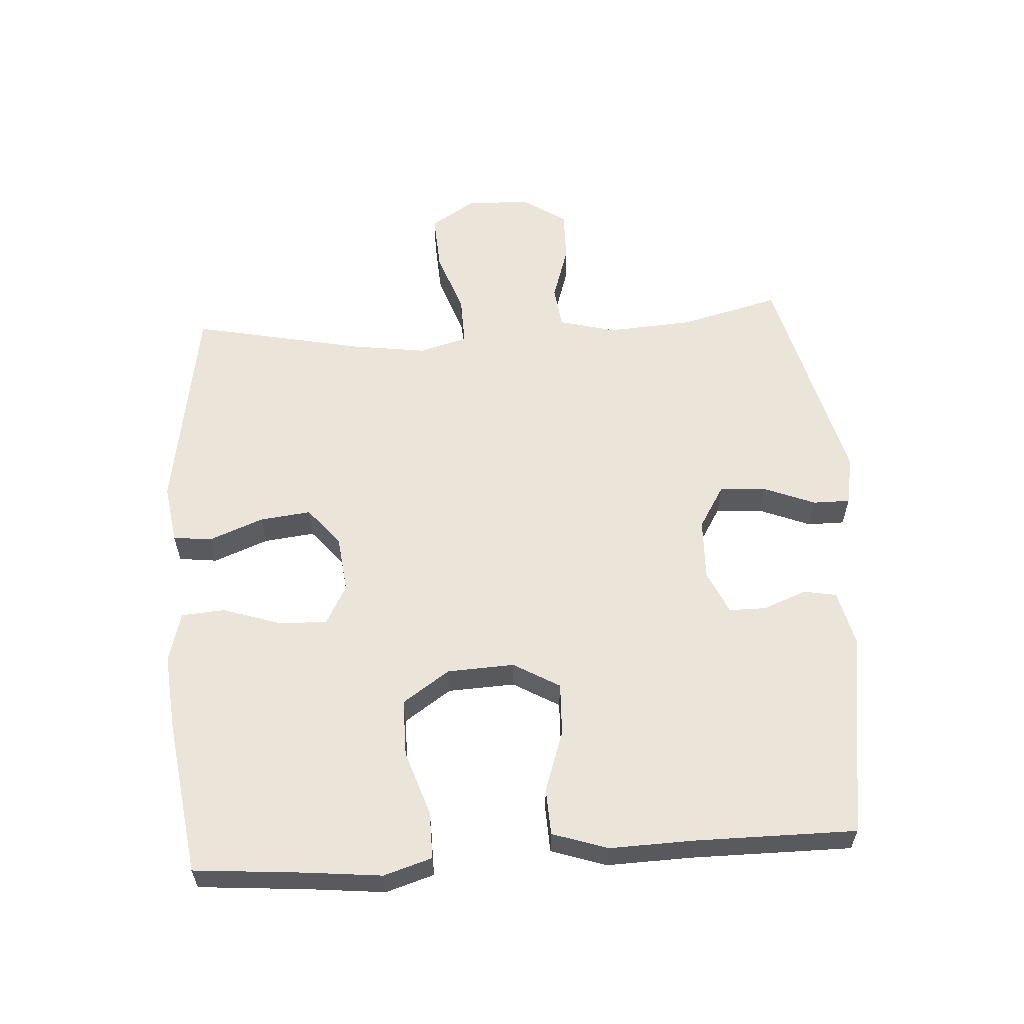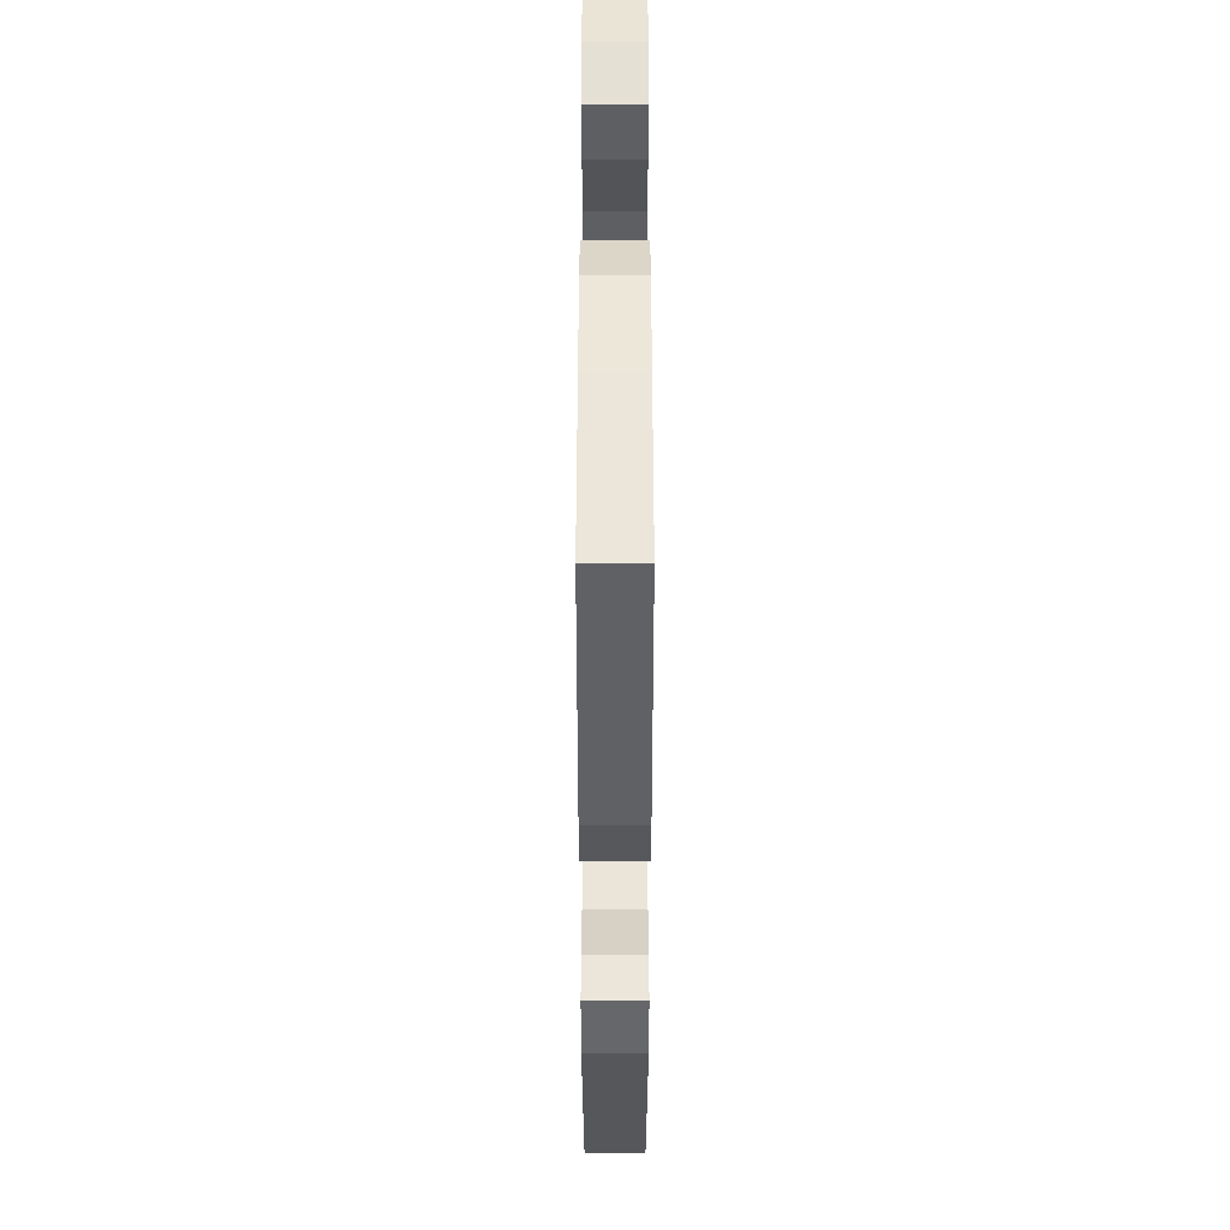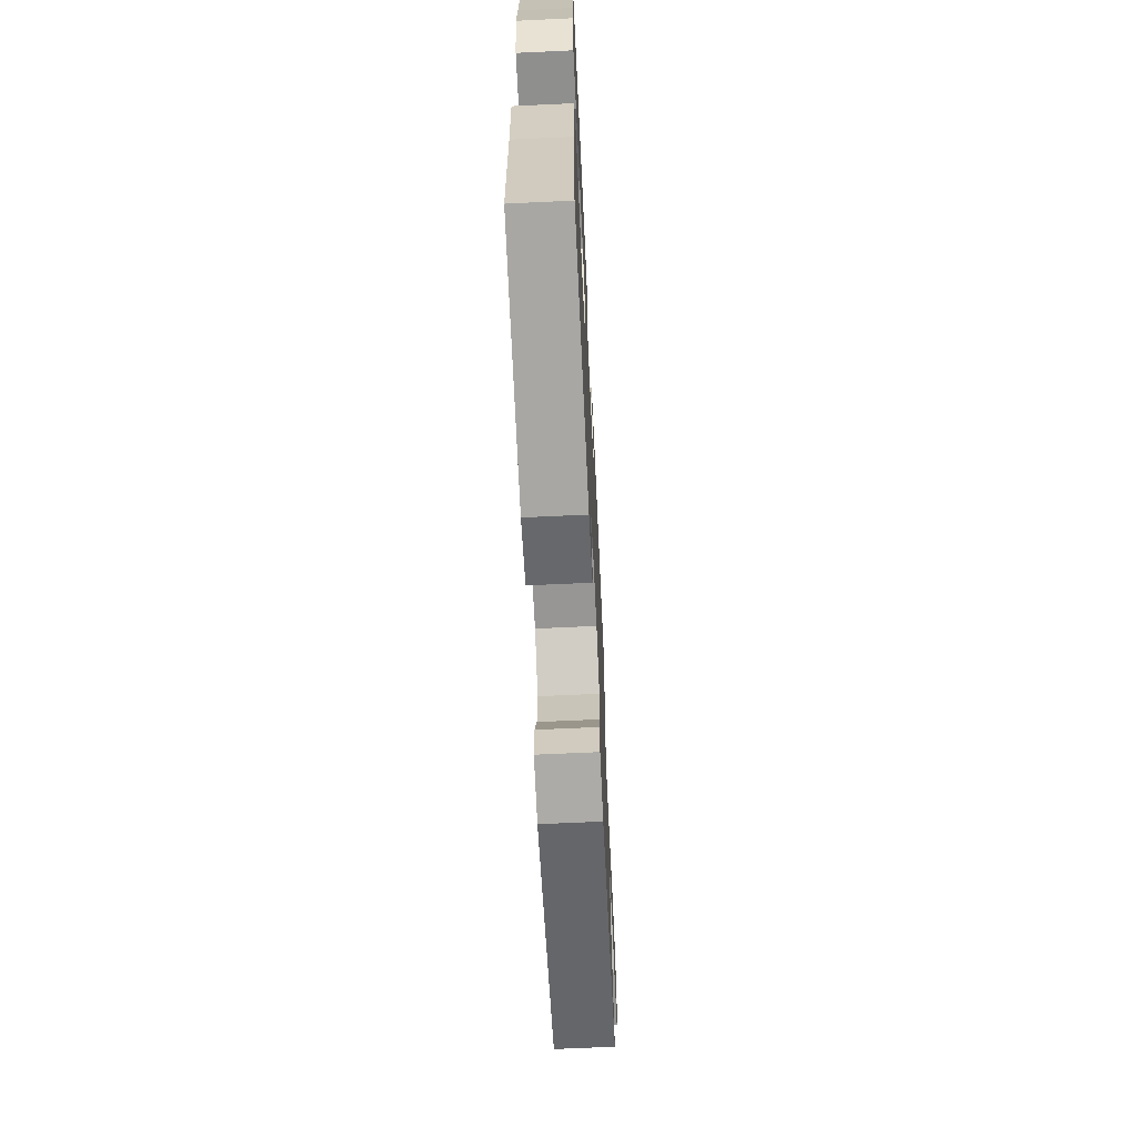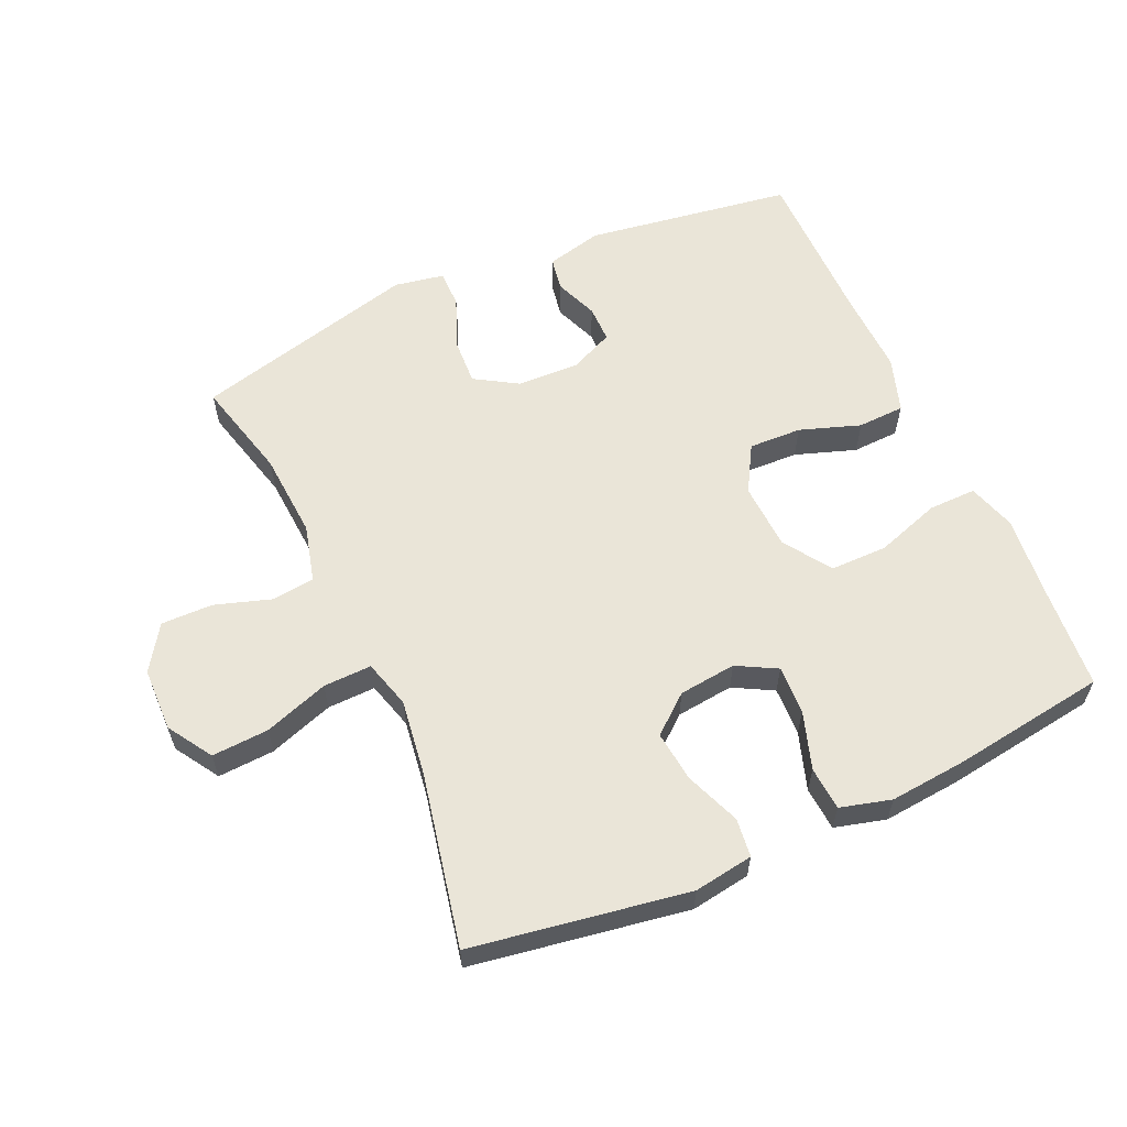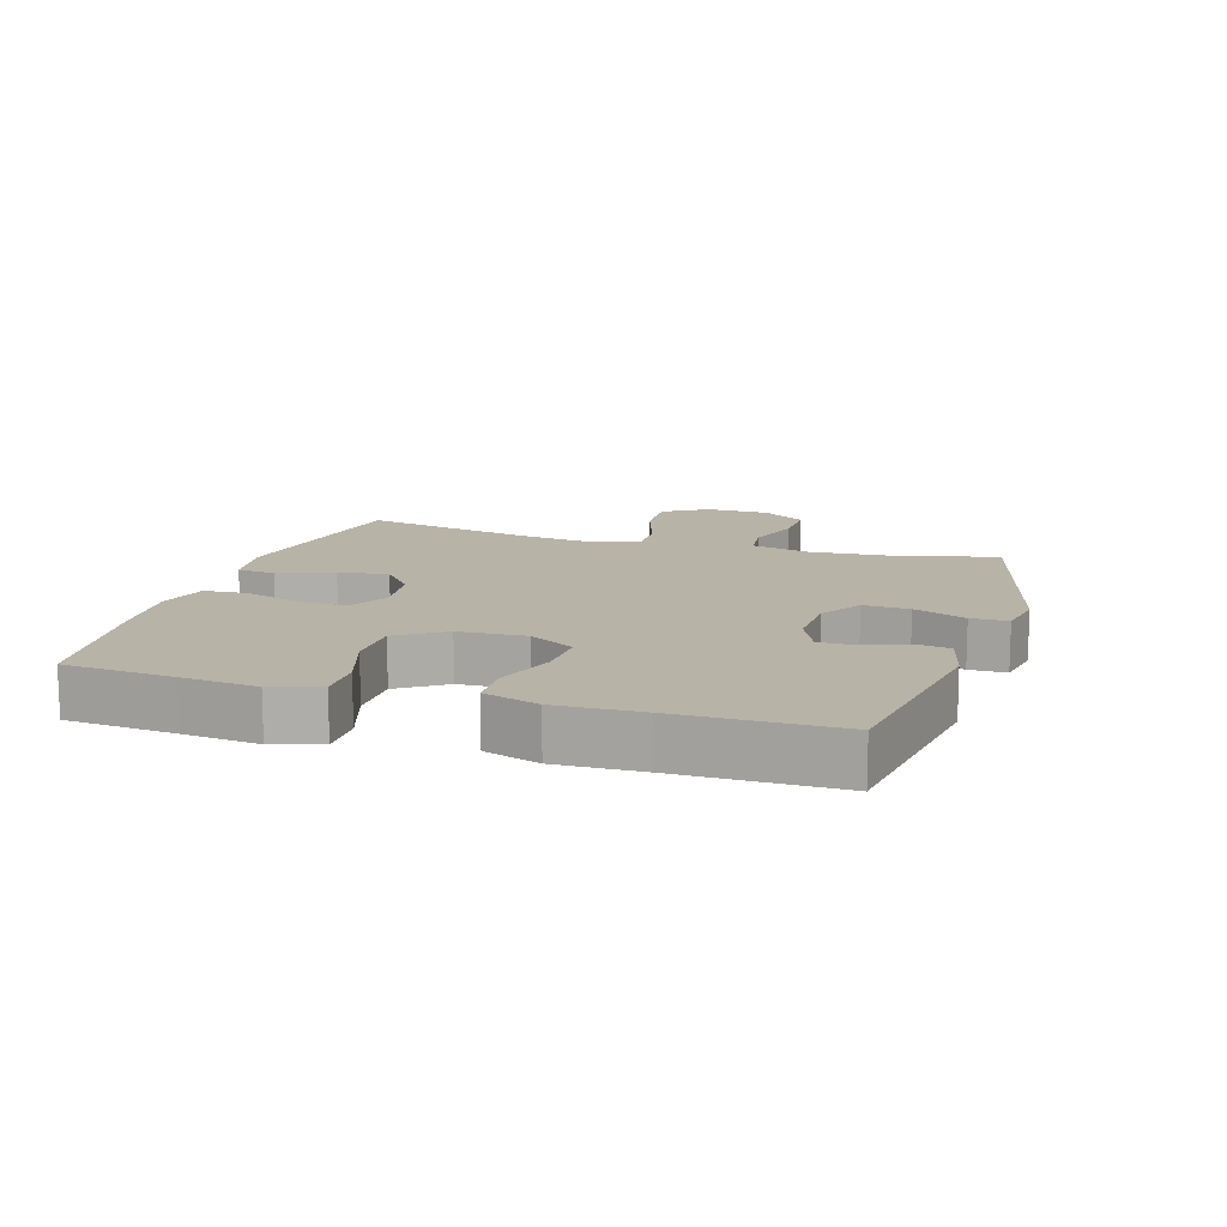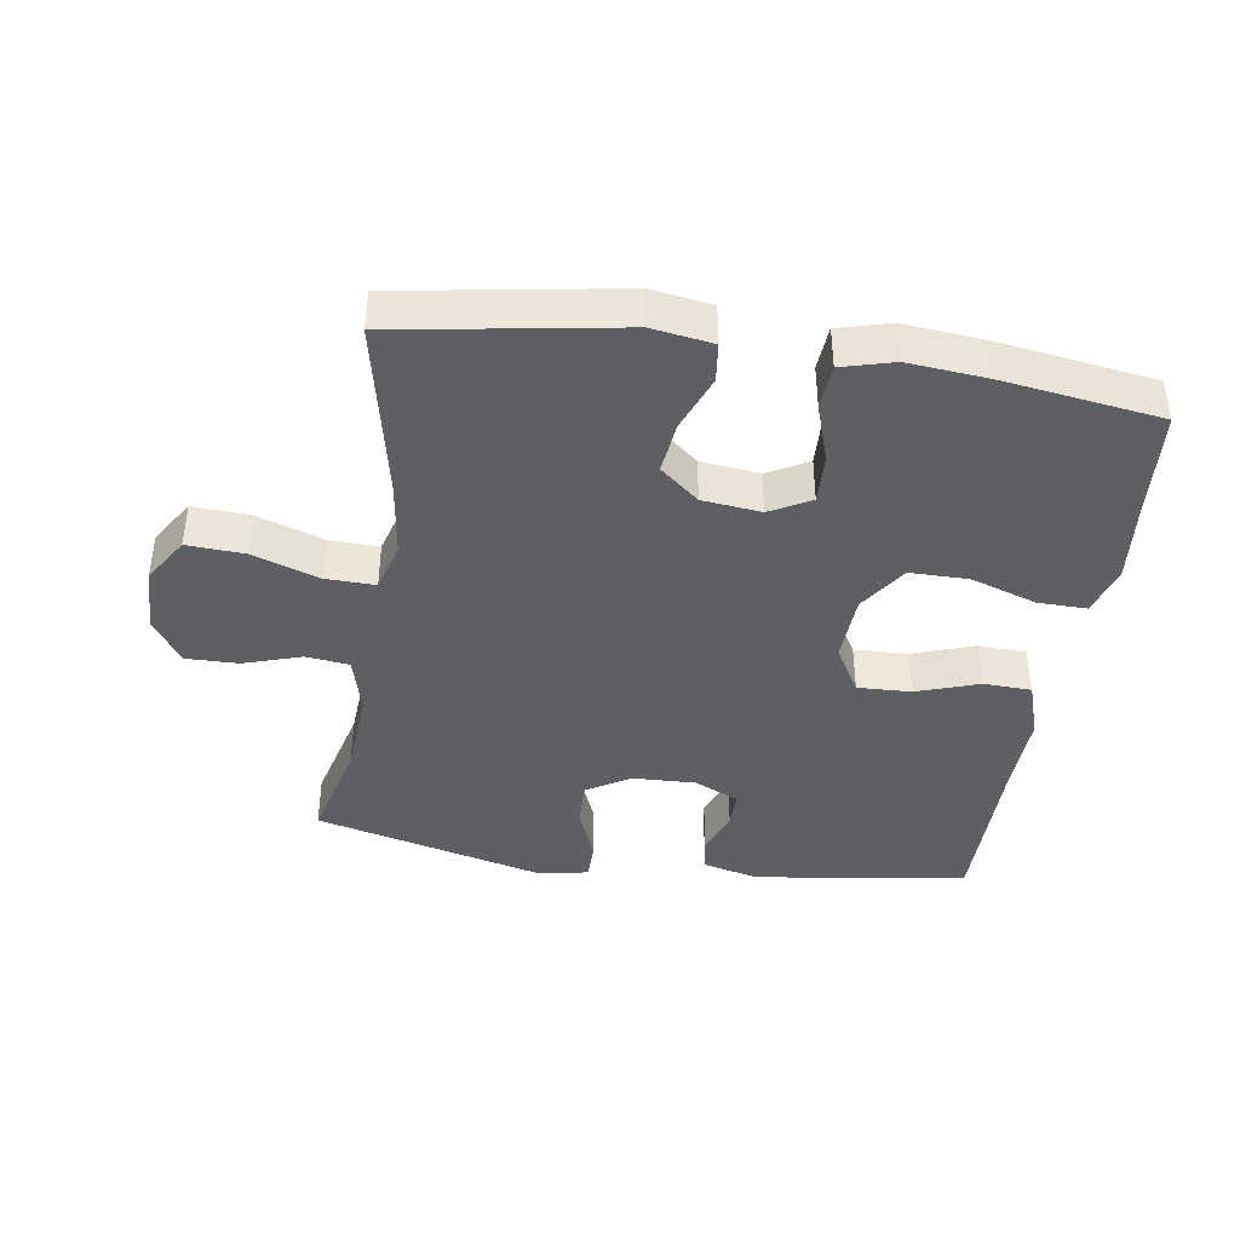
<metadata>
{"format":"obj","ext":"obj","renderer":"f3d","projection":"perspective","resolution":1024,"background":"white","views":[{"elev":58.9,"azim":86.4,"up":"+Y"},{"elev":-41.6,"azim":90.0,"up":"+Z"},{"elev":-66.0,"azim":92.7,"up":"+Z"},{"elev":59.6,"azim":-24.2,"up":"+Y"},{"elev":12.8,"azim":107.3,"up":"+Y"},{"elev":-40.9,"azim":-8.6,"up":"+Y"}]}
</metadata>
<code>
v 0.5 0.07 0.5
v 0.514 0.07 0.331
v 0.526 0.07 0.215
v 0.503 0.07 0.141
v 0.43 0.07 0.142
v 0.331 0.07 0.175
v 0.243 0.07 0.175
v 0.194 0.07 0.103
v 0.189 0.07 0
v 0.23 0.07 -0.071
v 0.311 0.07 -0.068
v 0.404 0.07 -0.036
v 0.476 0.07 -0.039
v 0.504 0.07 -0.124
v 0.5 0.07 -0.254
v 0.5 0.07 -0.5
v 0.182 0.07 -0.548
v 0.096 0.07 -0.527
v 0.087 0.07 -0.476
v 0.113 0.07 -0.41
v 0.113 0.07 -0.353
v 0.046 0.07 -0.323
v -0.049 0.07 -0.326
v -0.115 0.07 -0.366
v -0.111 0.07 -0.437
v -0.079 0.07 -0.517
v -0.079 0.07 -0.574
v -0.155 0.07 -0.588
v -0.5 0.07 -0.5
v -0.461 0.07 -0.347
v -0.452 0.07 -0.215
v -0.475 0.07 -0.127
v -0.54 0.07 -0.119
v -0.627 0.07 -0.147
v -0.706 0.07 -0.148
v -0.751 0.07 -0.08
v -0.753 0.07 0.018
v -0.71 0.07 0.086
v -0.623 0.07 0.081
v -0.524 0.07 0.047
v -0.45 0.07 0.045
v -0.429 0.07 0.119
v -0.445 0.07 0.235
v -0.5 0.07 0.5
v -0.169 0.07 0.554
v -0.078 0.07 0.54
v -0.071 0.07 0.481
v -0.104 0.07 0.397
v -0.113 0.07 0.319
v -0.055 0.07 0.271
v 0.033 0.07 0.261
v 0.094 0.07 0.294
v 0.091 0.07 0.369
v 0.062 0.07 0.457
v 0.067 0.07 0.524
v 0.145 0.07 0.545
v 0.264 0.07 0.534
v 0.5 0 0.5
v 0.514 0 0.331
v 0.526 0 0.215
v 0.503 0 0.141
v 0.43 0 0.142
v 0.331 0 0.175
v 0.243 0 0.175
v 0.194 0 0.103
v 0.189 0 0
v 0.23 0 -0.071
v 0.311 0 -0.068
v 0.404 0 -0.036
v 0.476 0 -0.039
v 0.504 0 -0.124
v 0.5 0 -0.254
v 0.5 0 -0.5
v 0.182 0 -0.548
v 0.096 0 -0.527
v 0.087 0 -0.476
v 0.113 0 -0.41
v 0.113 0 -0.353
v 0.046 0 -0.323
v -0.049 0 -0.326
v -0.115 0 -0.366
v -0.111 0 -0.437
v -0.079 0 -0.517
v -0.079 0 -0.574
v -0.155 0 -0.588
v -0.5 0 -0.5
v -0.461 0 -0.347
v -0.452 0 -0.215
v -0.475 0 -0.127
v -0.54 0 -0.119
v -0.627 0 -0.147
v -0.706 0 -0.148
v -0.751 0 -0.08
v -0.753 0 0.018
v -0.71 0 0.086
v -0.623 0 0.081
v -0.524 0 0.047
v -0.45 0 0.045
v -0.429 0 0.119
v -0.445 0 0.235
v -0.5 0 0.5
v -0.169 0 0.554
v -0.078 0 0.54
v -0.071 0 0.481
v -0.104 0 0.397
v -0.113 0 0.319
v -0.055 0 0.271
v 0.033 0 0.261
v 0.094 0 0.294
v 0.091 0 0.369
v 0.062 0 0.457
v 0.067 0 0.524
v 0.145 0 0.545
v 0.264 0 0.534
f 57 1 2
f 56 57 2
f 55 56 2
f 54 55 2
f 53 54 2
f 4 5 6
f 3 4 6
f 2 3 6
f 53 2 6
f 52 53 6
f 51 52 6 7
f 50 51 7 8
f 46 47 48
f 45 46 48
f 44 45 48
f 43 44 48
f 42 43 48 49
f 41 42 49 50
f 38 39 40
f 37 38 40
f 36 37 40
f 35 36 40
f 34 35 40
f 33 34 40
f 32 33 40 41
f 50 8 9
f 41 50 9
f 32 41 9
f 31 32 9
f 28 29 30
f 27 28 30
f 26 27 30
f 25 26 30
f 24 25 30 31
f 18 19 20
f 17 18 20
f 16 17 20
f 15 16 20
f 15 20 21
f 14 15 21
f 13 14 21
f 12 13 21
f 11 12 21
f 10 11 21 22
f 31 9 10
f 24 31 10
f 23 24 10
f 10 22 23
f 59 58 114
f 59 114 113
f 59 113 112
f 59 112 111
f 59 111 110
f 63 62 61
f 63 61 60
f 63 60 59
f 63 59 110
f 63 110 109
f 64 63 109 108
f 65 64 108 107
f 105 104 103
f 105 103 102
f 105 102 101
f 105 101 100
f 106 105 100 99
f 107 106 99 98
f 97 96 95
f 97 95 94
f 97 94 93
f 97 93 92
f 97 92 91
f 97 91 90
f 98 97 90 89
f 66 65 107
f 66 107 98
f 66 98 89
f 66 89 88
f 87 86 85
f 87 85 84
f 87 84 83
f 87 83 82
f 88 87 82 81
f 77 76 75
f 77 75 74
f 77 74 73
f 77 73 72
f 78 77 72
f 78 72 71
f 78 71 70
f 78 70 69
f 78 69 68
f 79 78 68 67
f 67 66 88
f 67 88 81
f 67 81 80
f 80 79 67
f 1 58 59 2
f 2 59 60 3
f 3 60 61 4
f 4 61 62 5
f 5 62 63 6
f 6 63 64 7
f 7 64 65 8
f 8 65 66 9
f 9 66 67 10
f 10 67 68 11
f 11 68 69 12
f 12 69 70 13
f 13 70 71 14
f 14 71 72 15
f 15 72 73 16
f 16 73 74 17
f 17 74 75 18
f 18 75 76 19
f 19 76 77 20
f 20 77 78 21
f 21 78 79 22
f 22 79 80 23
f 23 80 81 24
f 24 81 82 25
f 25 82 83 26
f 26 83 84 27
f 27 84 85 28
f 28 85 86 29
f 29 86 87 30
f 30 87 88 31
f 31 88 89 32
f 32 89 90 33
f 33 90 91 34
f 34 91 92 35
f 35 92 93 36
f 36 93 94 37
f 37 94 95 38
f 38 95 96 39
f 39 96 97 40
f 40 97 98 41
f 41 98 99 42
f 42 99 100 43
f 43 100 101 44
f 44 101 102 45
f 45 102 103 46
f 46 103 104 47
f 47 104 105 48
f 48 105 106 49
f 49 106 107 50
f 50 107 108 51
f 51 108 109 52
f 52 109 110 53
f 53 110 111 54
f 54 111 112 55
f 55 112 113 56
f 56 113 114 57
f 57 114 58 1

</code>
